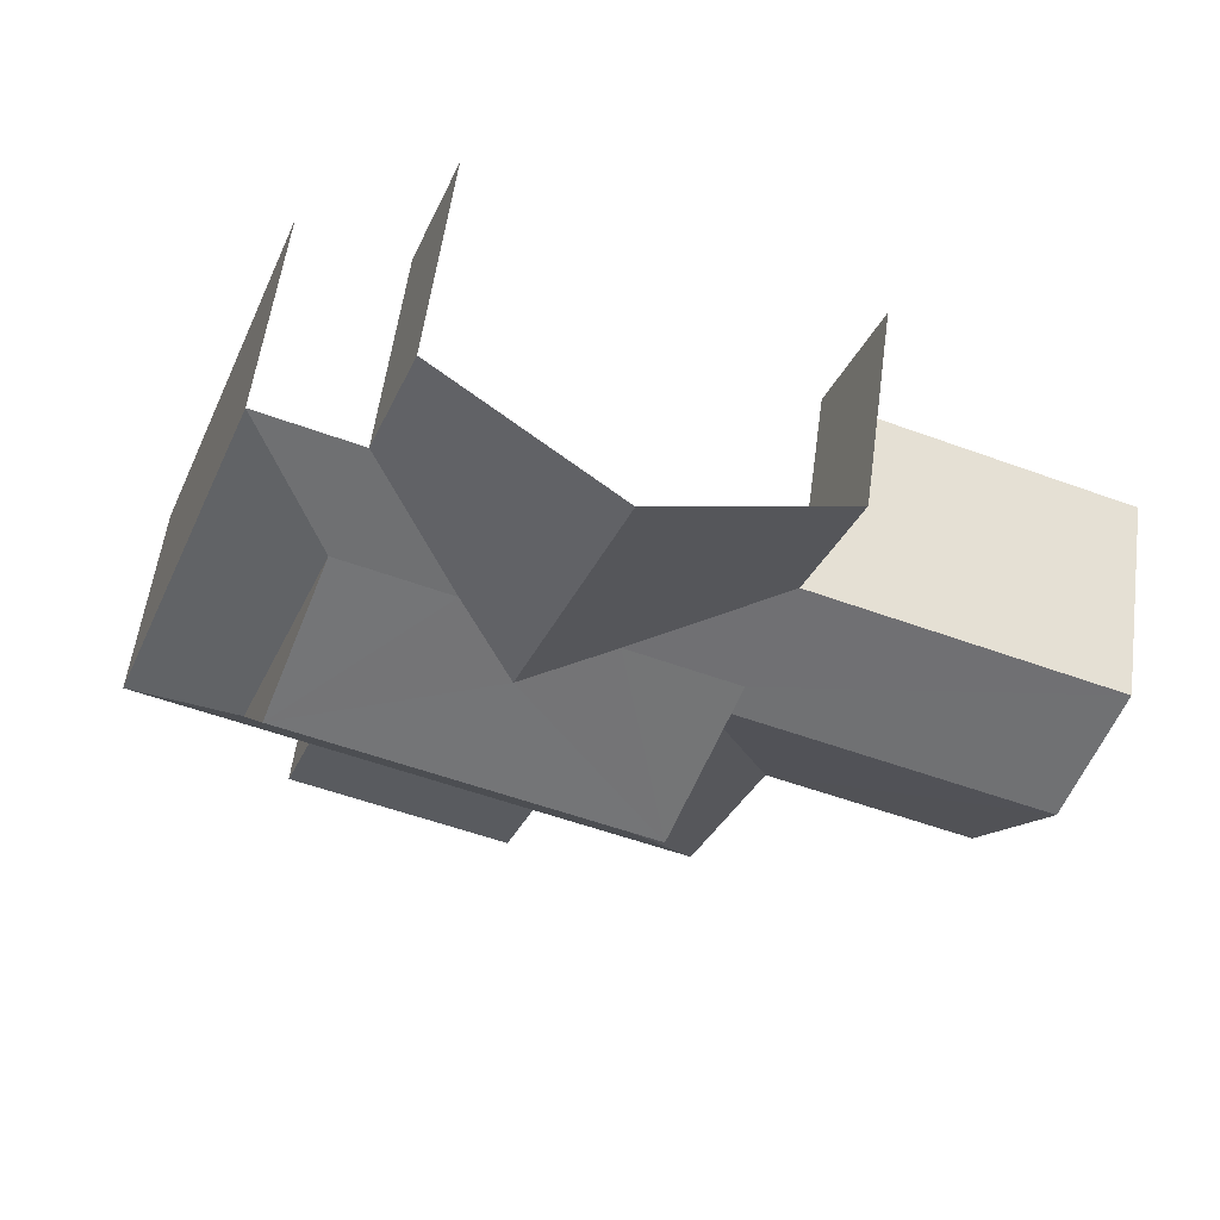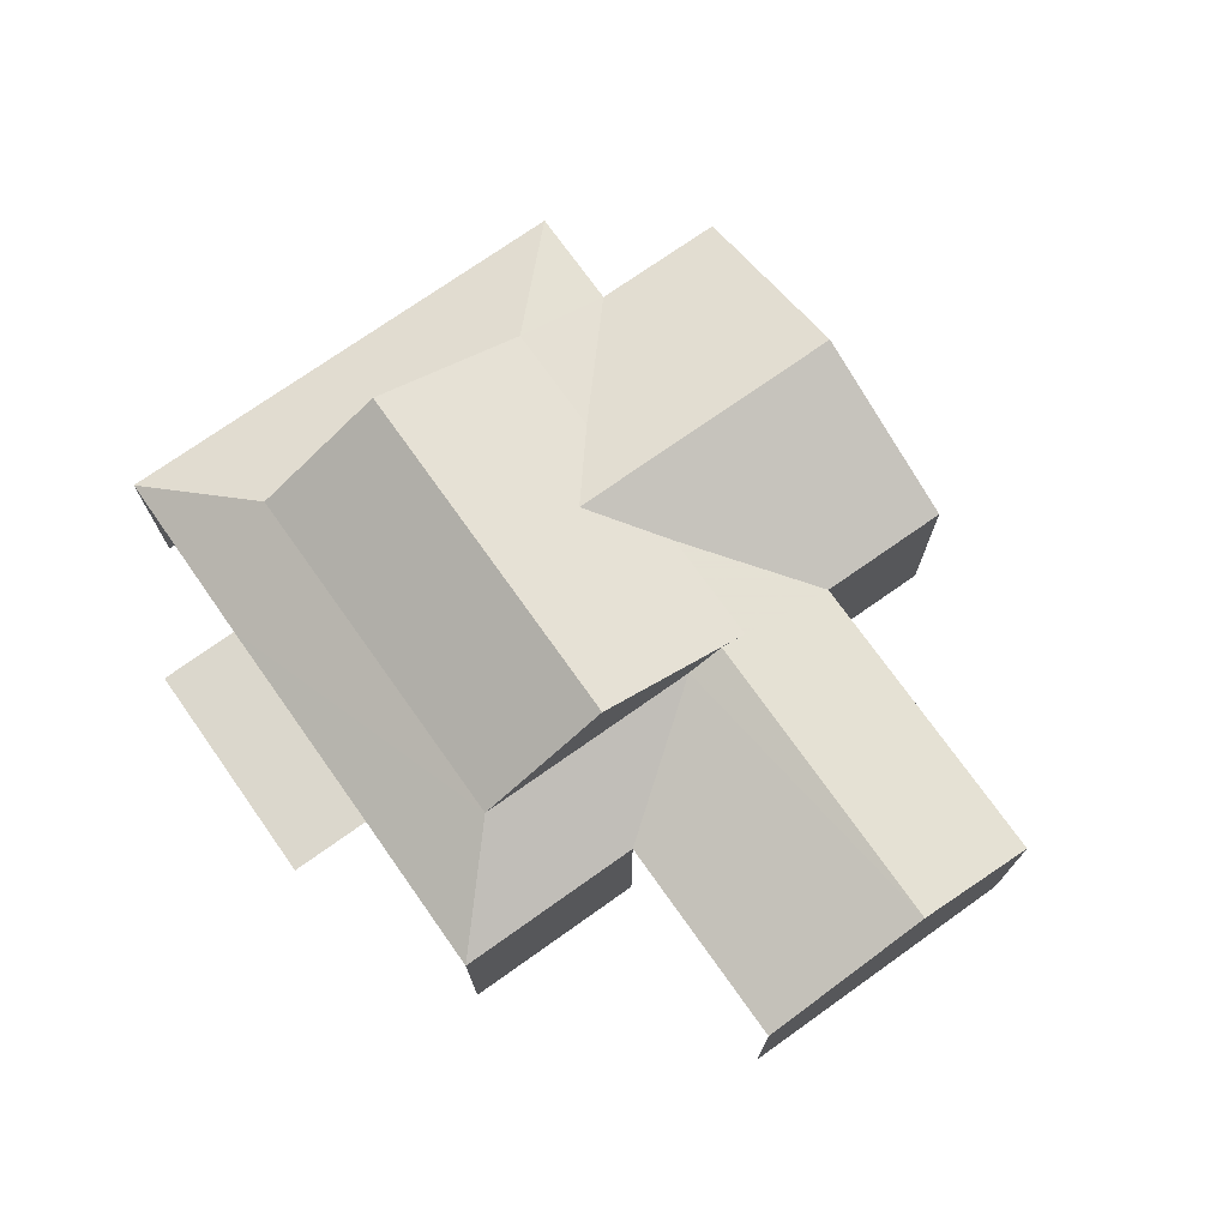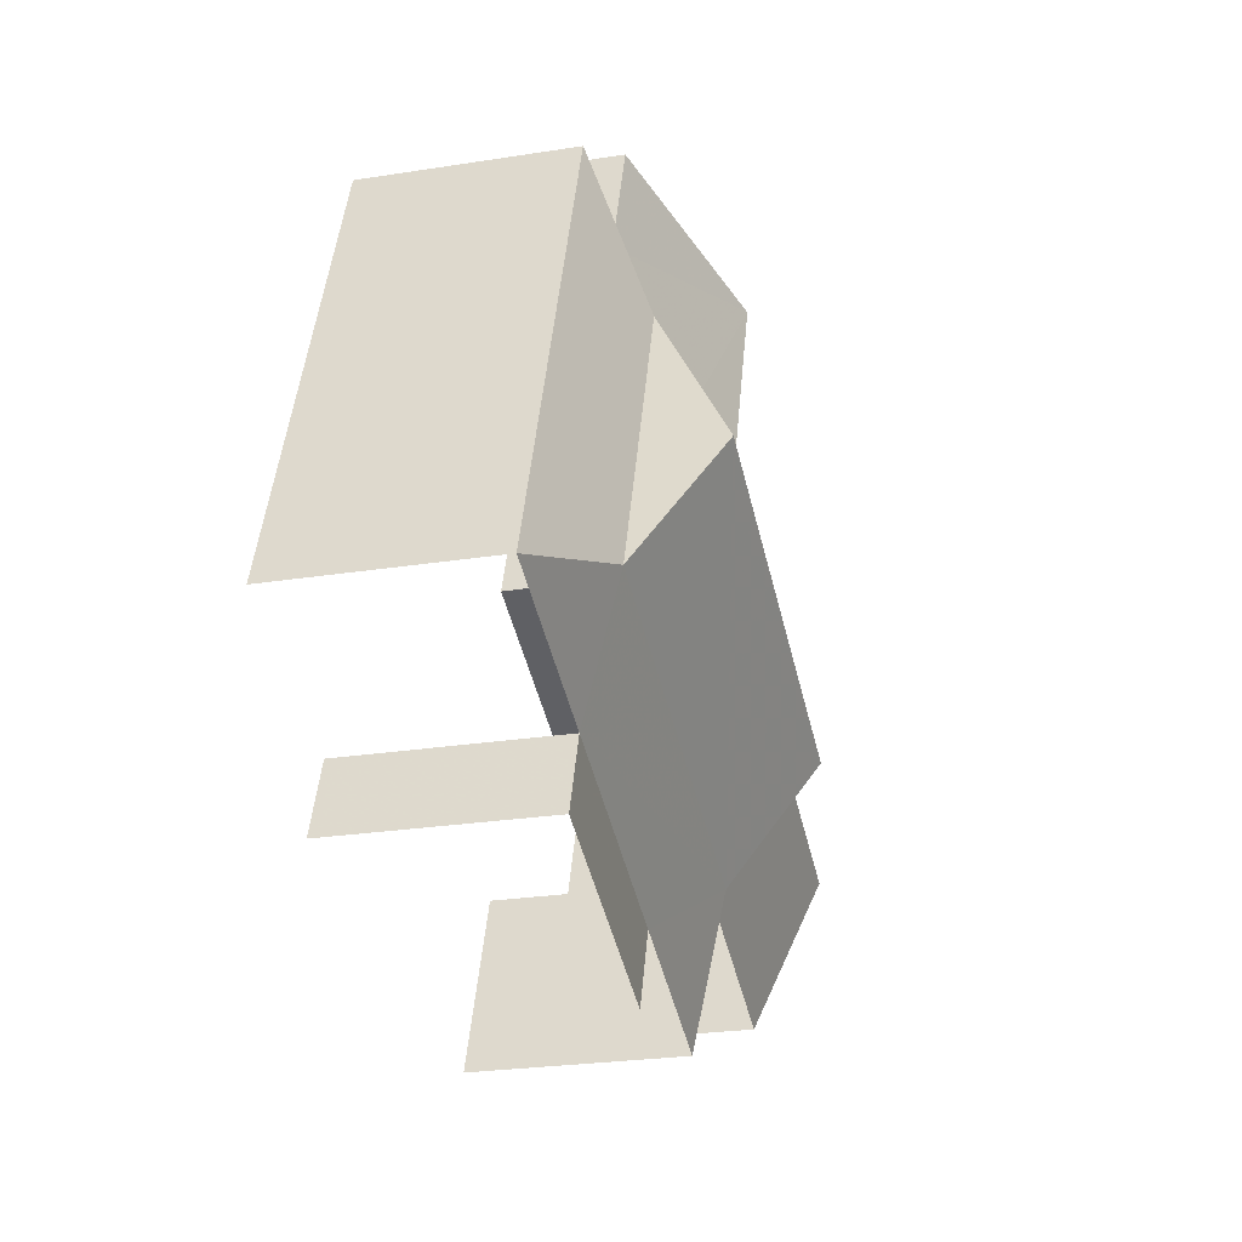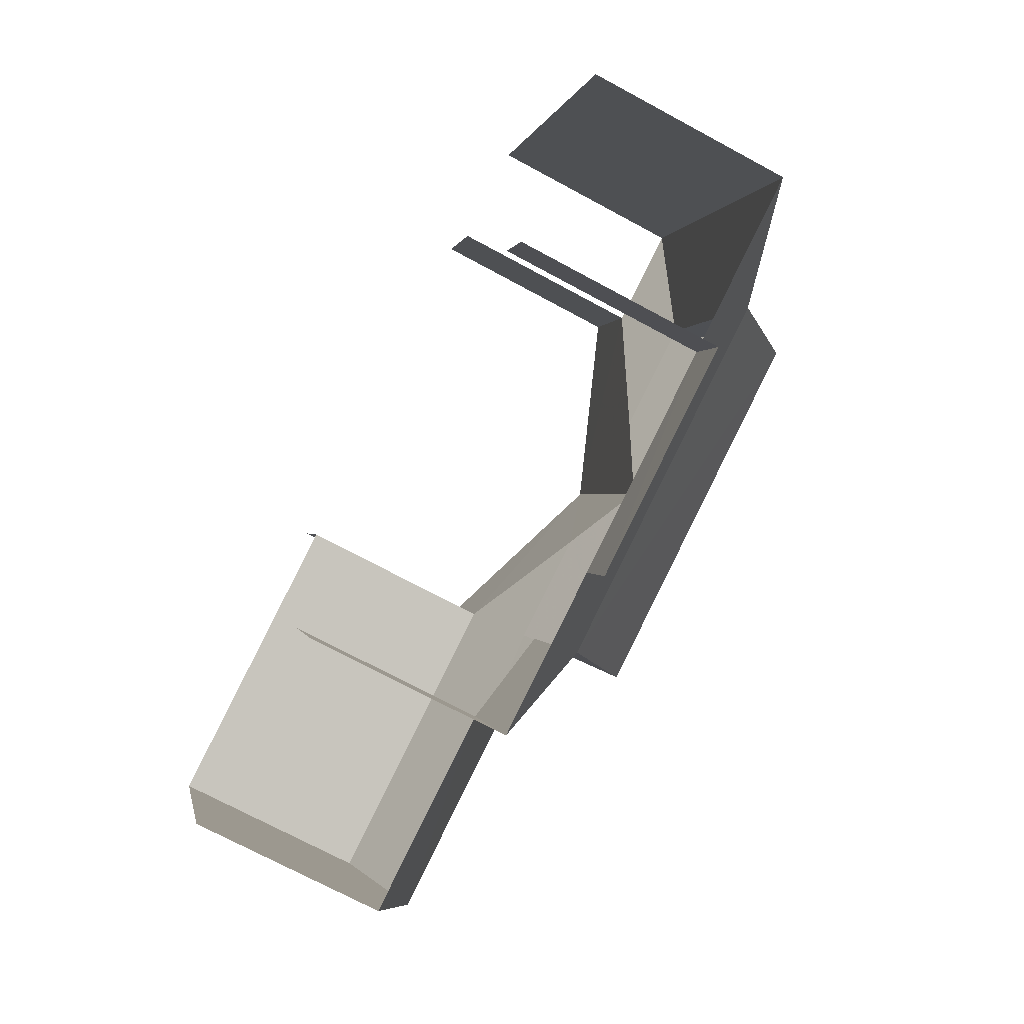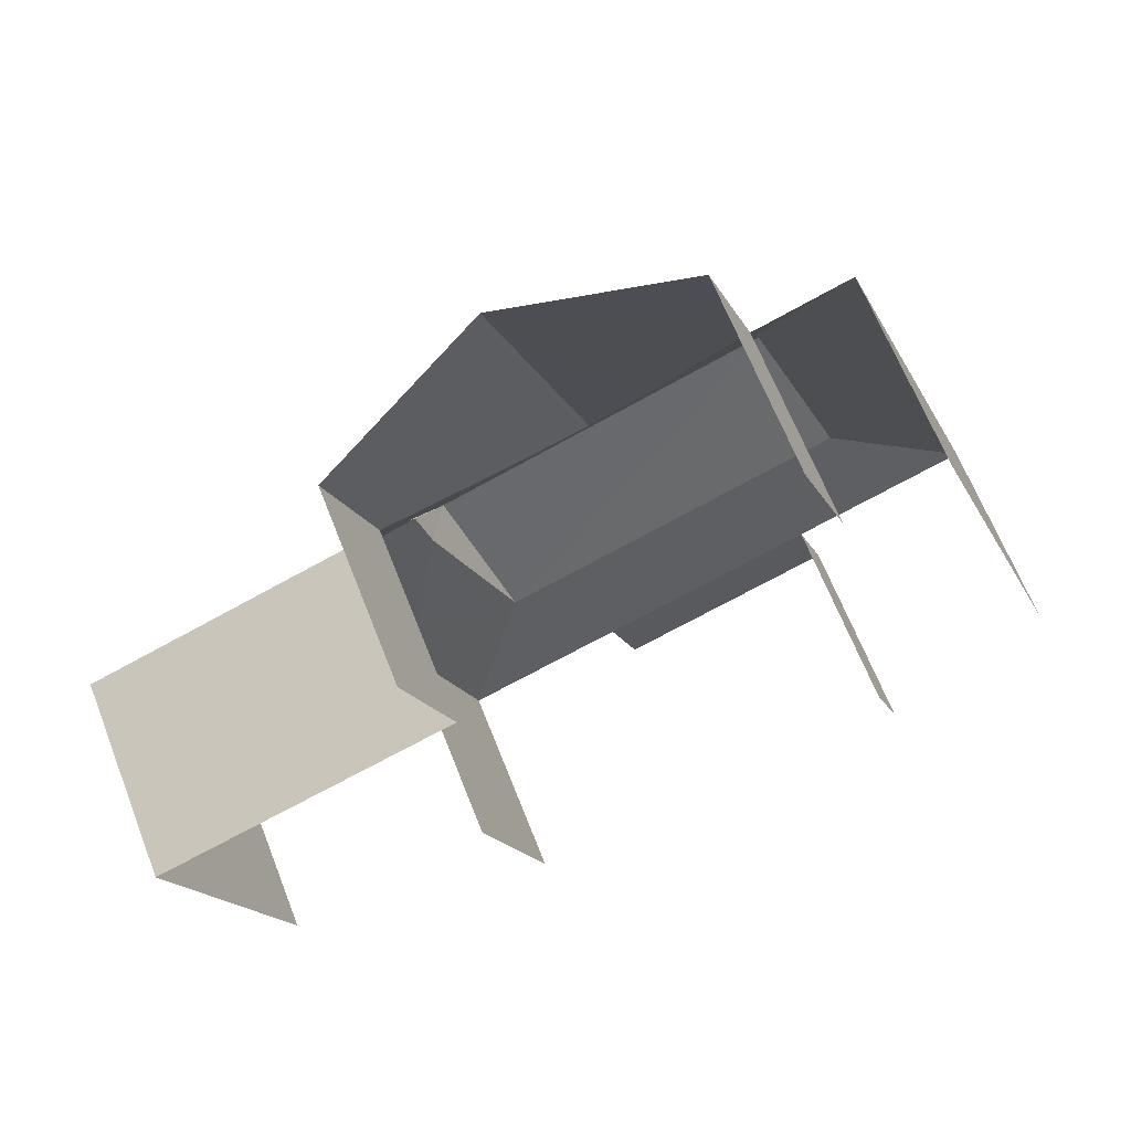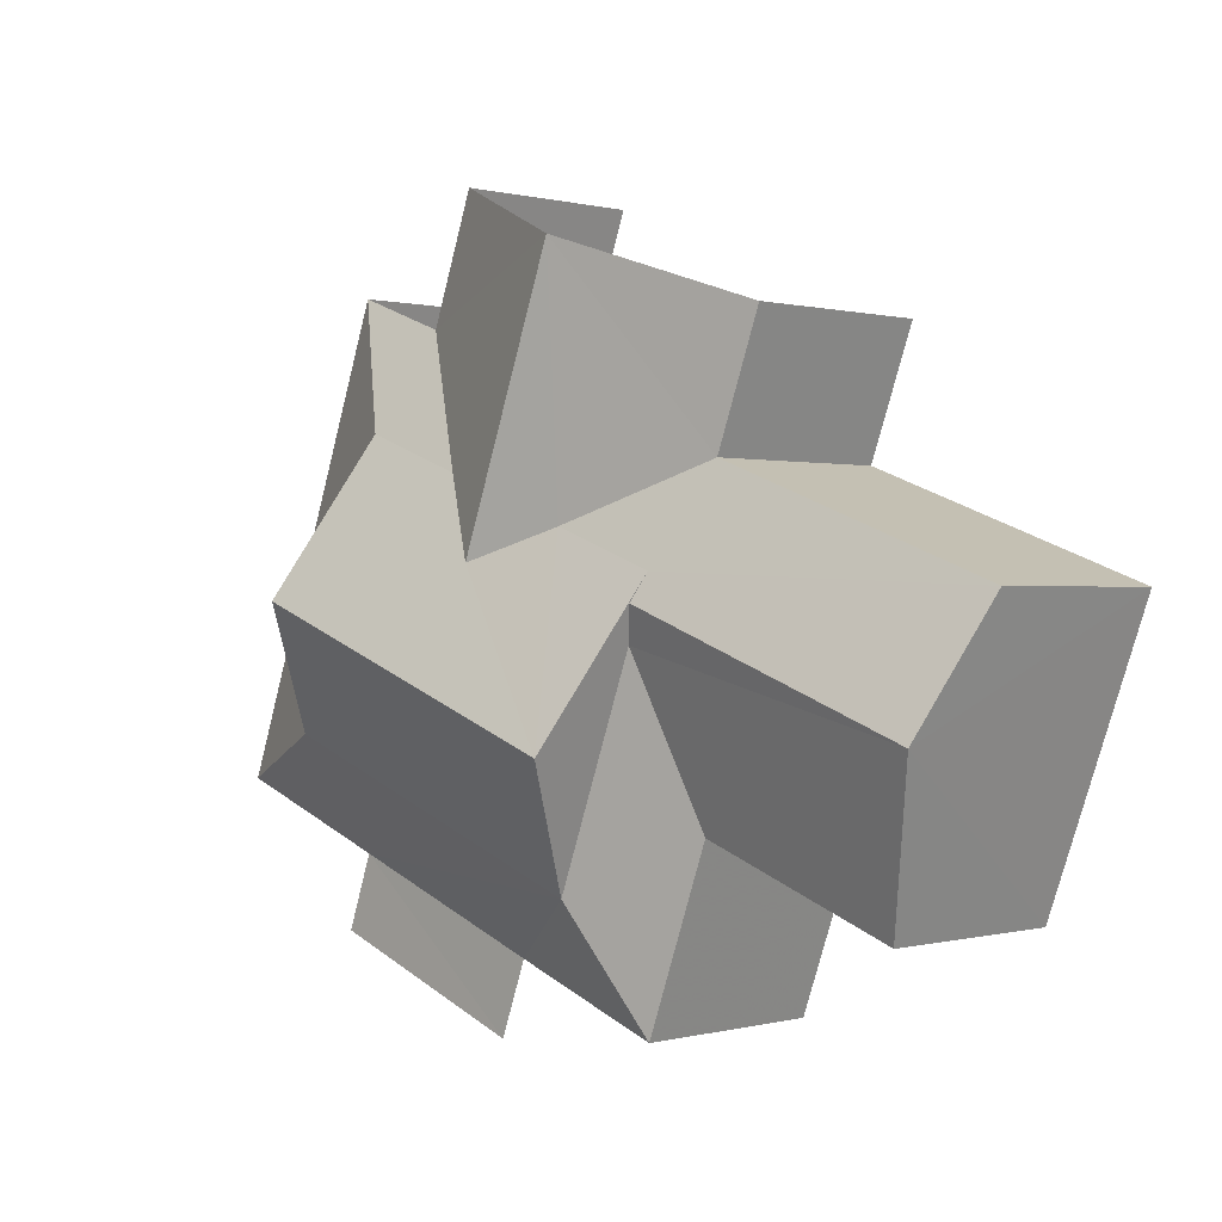
<metadata>
{"format":"obj","ext":"obj","renderer":"f3d","projection":"perspective","resolution":1024,"background":"white","views":[{"elev":56.8,"azim":7.7,"up":"+Y"},{"elev":73.4,"azim":34.4,"up":"+Z"},{"elev":-25.9,"azim":-75.9,"up":"+Y"},{"elev":-71.8,"azim":-118.4,"up":"+Y"},{"elev":65.5,"azim":158.5,"up":"+Y"},{"elev":0.2,"azim":45.1,"up":"+Y"}]}
</metadata>
<code>
v -2.207e+05 -1.252e+05 26.65
v -2.206e+05 -1.252e+05 26.65
v -2.207e+05 -1.252e+05 26.65
v -2.207e+05 -1.252e+05 26.65
v -2.206e+05 -1.252e+05 26.65
v -2.207e+05 -1.252e+05 26.65
v -2.206e+05 -1.252e+05 26.65
v -2.206e+05 -1.252e+05 26.65
v -2.206e+05 -1.252e+05 26.65
v -2.206e+05 -1.252e+05 26.65
v -2.206e+05 -1.252e+05 26.65
v -2.206e+05 -1.252e+05 26.65
v -2.206e+05 -1.252e+05 26.65
v -2.206e+05 -1.252e+05 26.65
v -2.206e+05 -1.252e+05 32.01
v -2.206e+05 -1.252e+05 33.2
v -2.206e+05 -1.252e+05 32.01
v -2.207e+05 -1.252e+05 32.01
v -2.207e+05 -1.252e+05 33.2
v -2.207e+05 -1.252e+05 32.01
v -2.206e+05 -1.252e+05 32.01
v -2.207e+05 -1.252e+05 32.01
v -2.206e+05 -1.252e+05 33.2
v -2.206e+05 -1.252e+05 33.2
v -2.206e+05 -1.252e+05 33.2
v -2.206e+05 -1.252e+05 32.01
v -2.206e+05 -1.252e+05 32.01
v -2.206e+05 -1.252e+05 33.2
v -2.206e+05 -1.252e+05 33.53
v -2.206e+05 -1.252e+05 33.53
v -2.206e+05 -1.252e+05 32.01
v -2.206e+05 -1.252e+05 33.94
v -2.206e+05 -1.252e+05 33.94
v -2.206e+05 -1.252e+05 35.23
v -2.207e+05 -1.252e+05 35.23
v -2.206e+05 -1.252e+05 32.01
v -2.206e+05 -1.252e+05 33.2
v -2.206e+05 -1.252e+05 32.01
v -2.206e+05 -1.252e+05 32.01
v -2.207e+05 -1.252e+05 32.01
v -2.206e+05 -1.252e+05 32.01
f 1 2 3
f 3 2 4
f 5 6 4
f 7 2 8
f 7 8 9
f 10 11 12
f 5 4 11
f 13 12 7
f 14 12 13
f 4 2 7
f 12 11 7
f 11 4 7
f 39 12 14
f 39 38 12
f 31 9 32
f 9 8 32
f 8 36 32
f 17 10 15
f 17 11 10
f 5 17 41
f 5 11 17
f 40 6 5
f 41 40 5
f 4 20 3
f 4 18 20
f 22 2 1
f 22 21 2
f 15 16 17
f 17 16 18
f 18 19 20
f 18 16 19
f 21 22 23
f 24 21 23
f 23 22 20
f 19 23 20
f 25 26 27
f 27 28 25
f 25 29 26
f 30 29 25
f 31 32 27
f 32 33 28
f 27 32 28
f 25 28 34
f 34 33 35
f 33 24 35
f 34 28 33
f 24 23 35
f 21 24 32
f 21 32 36
f 24 33 32
f 35 19 16
f 34 35 16
f 30 37 29
f 29 38 39
f 29 37 38
f 16 15 38
f 37 16 38
f 18 40 41
f 17 18 41
f 31 27 7
f 9 31 7
f 2 21 36
f 8 2 36
f 37 34 16
f 34 30 25
f 37 30 34
f 40 4 6
f 40 18 4
f 39 14 29
f 14 13 29
f 13 26 29
f 26 13 7
f 27 26 7
f 10 38 15
f 10 12 38
f 22 1 3
f 20 22 3
f 19 35 23

</code>
